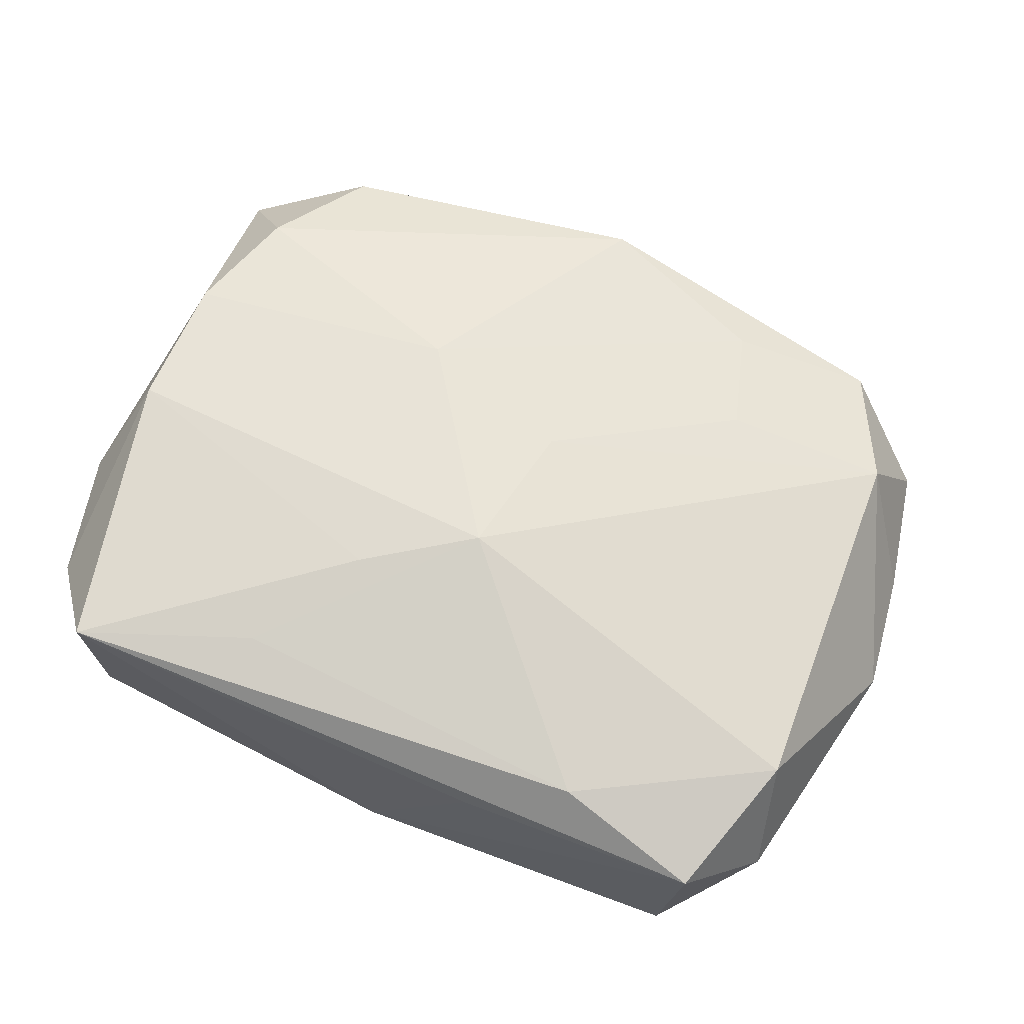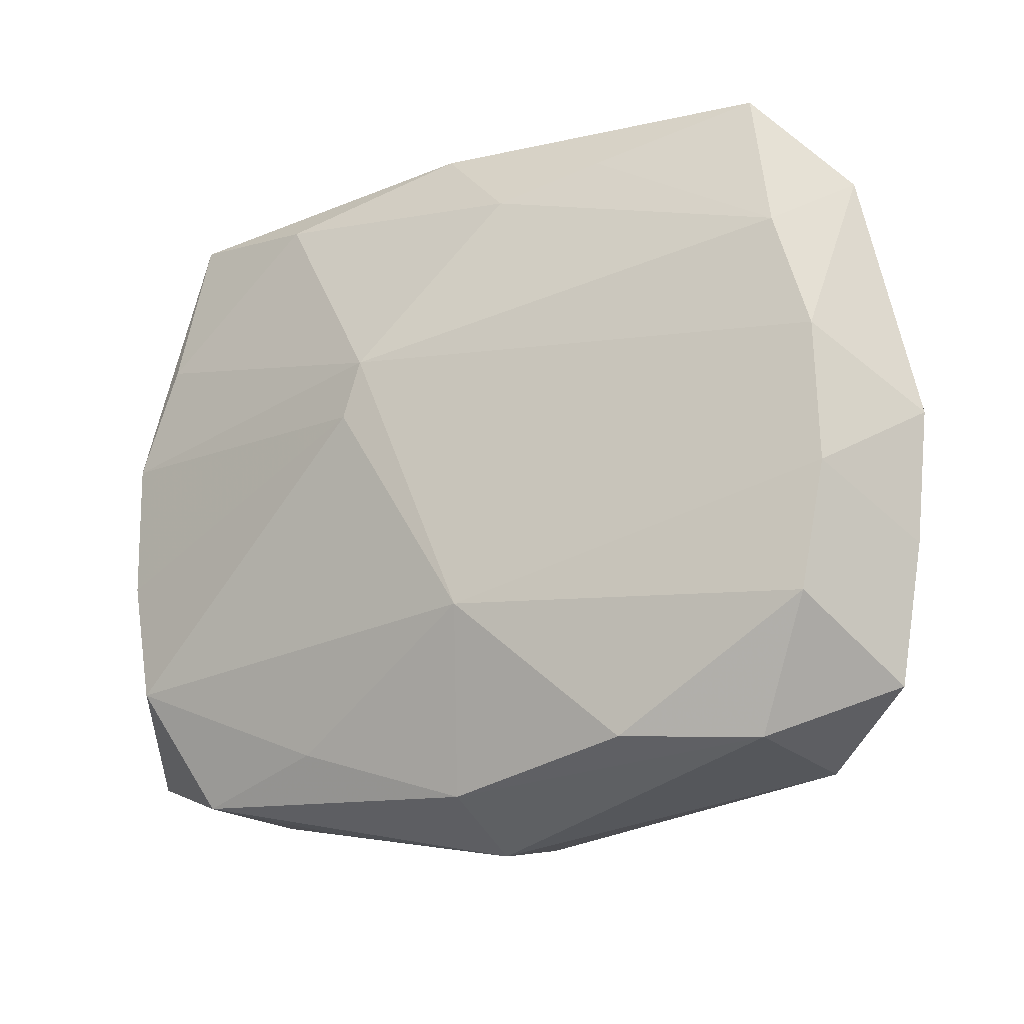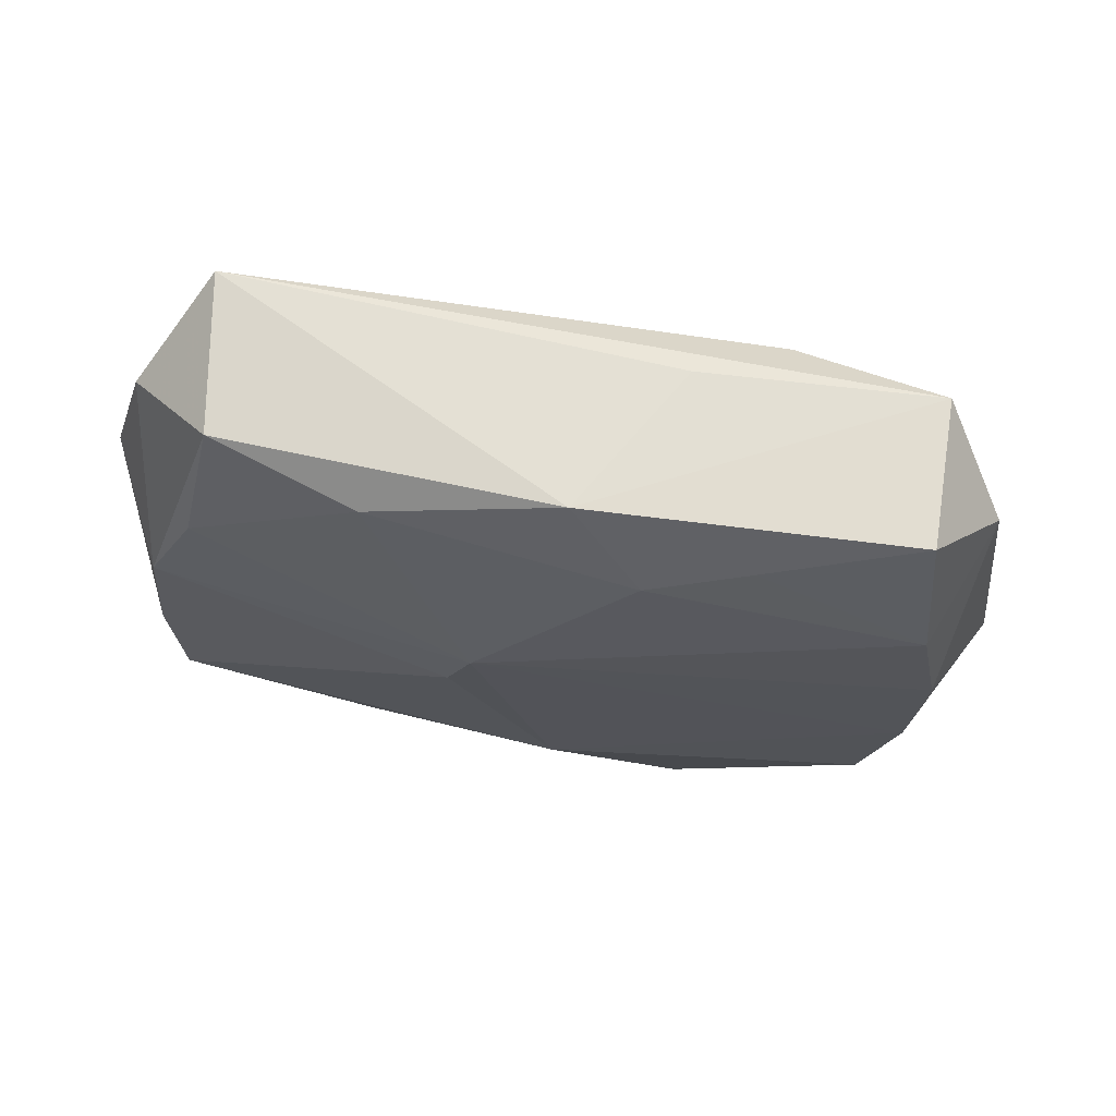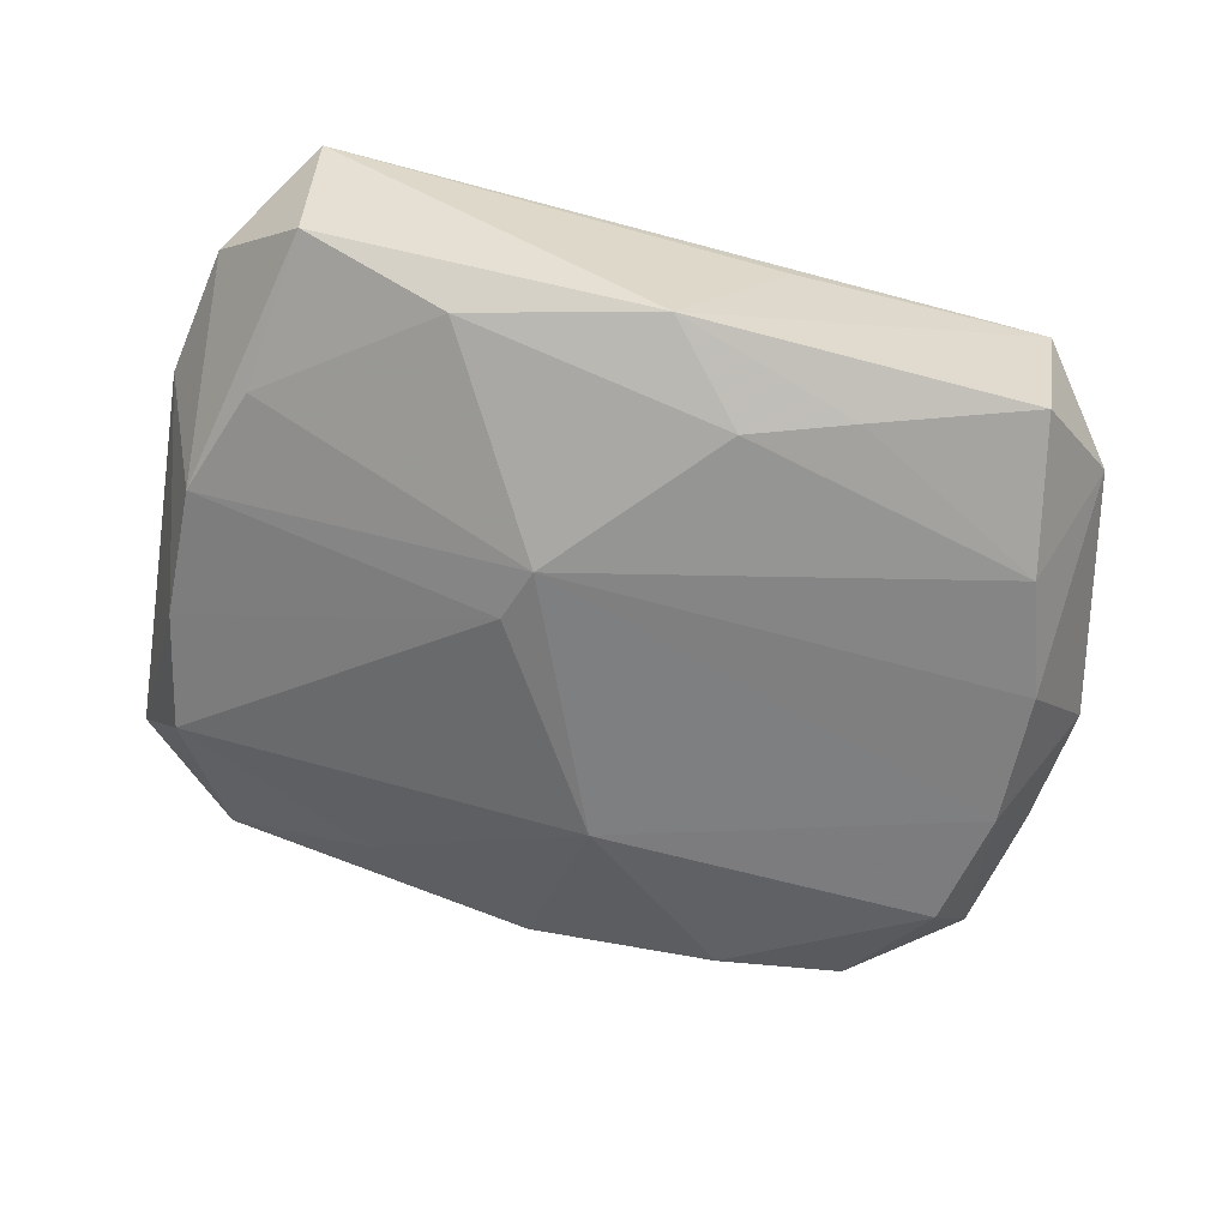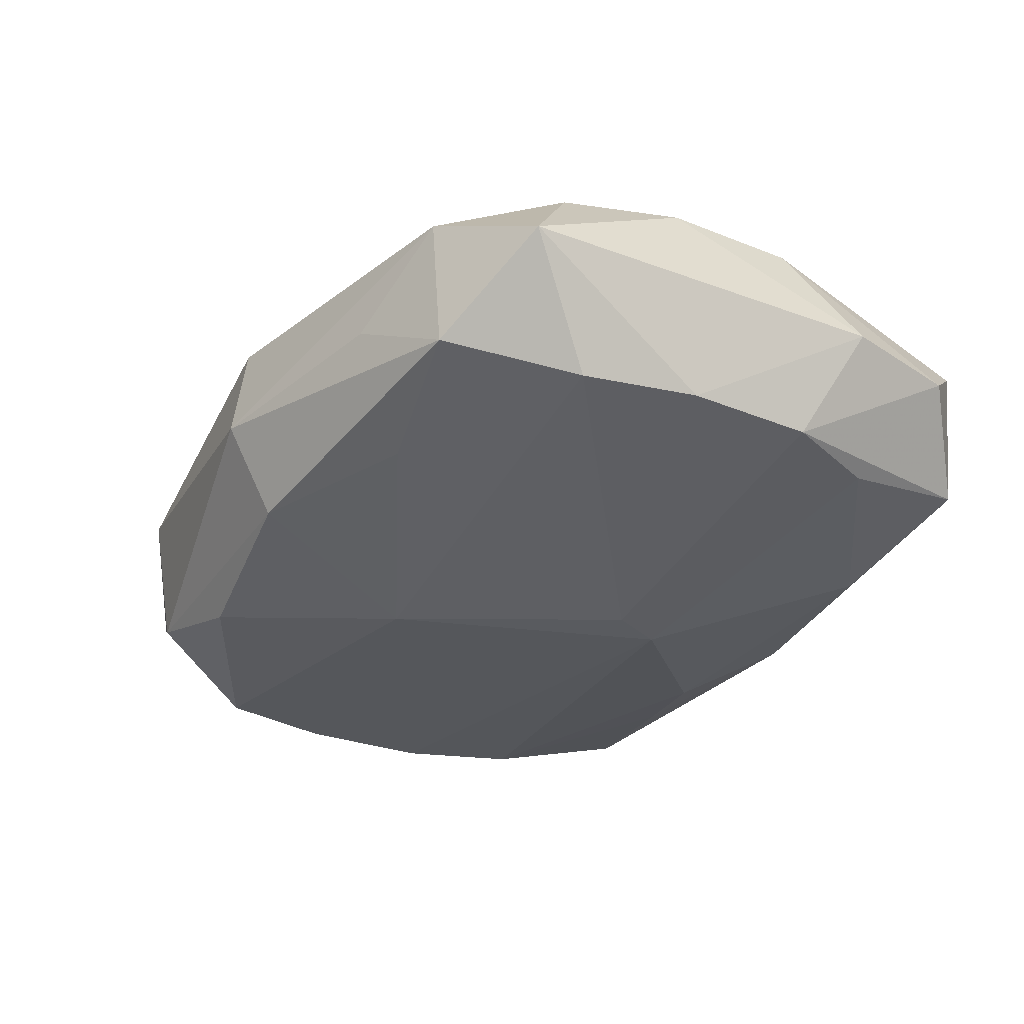
<metadata>
{"format":"obj","ext":"obj","renderer":"f3d","projection":"perspective","resolution":1024,"background":"white","views":[{"elev":61.4,"azim":-158.7,"up":"+Z"},{"elev":-18.5,"azim":-157.7,"up":"+Y"},{"elev":-22.9,"azim":174.2,"up":"+Z"},{"elev":-59.8,"azim":167.7,"up":"+Z"},{"elev":-26.4,"azim":56.8,"up":"+Z"}]}
</metadata>
<code>
v 0.0006886 -0.02334 -0.006265
v -0.02604 0.004642 -0.01114
v 0.02913 -0.01885 0.004032
v 0.02182 -0.02183 -0.001866
v -0.01361 0.02107 0.006129
v -0.02691 0.01337 0.004329
v -0.001106 -0.02491 0.007179
v 0.0266 -0.005273 0.01131
v -0.02086 -0.02138 -0.007513
v 0.0264 -0.01356 -0.004177
v -0.0247 -0.0131 -0.011
v 0.01243 -0.01942 -0.00546
v 0.0241 -0.01325 0.01102
v 0.007614 -0.00682 0.01174
v -0.02631 -0.004762 -0.01113
v -0.0118 -0.02094 -0.009334
v 0.02379 0.02201 -0.002369
v -0.01515 -0.01209 0.006914
v -0.03158 8.109e-05 -0.004173
v 0.02051 -0.02171 0.007882
v -0.03068 -0.008724 -0.003965
v 0.02797 0.003946 -0.003891
v -0.006555 0.02338 0.002953
v -0.00134 0.0072 0.01177
v 0.006225 0.006827 -0.01114
v 0.02872 0.01707 0.003615
v -0.02176 0.02272 -0.008431
v -0.003859 0.01779 -0.009879
v -0.01319 -0.01979 0.006053
v -0.02362 0.01255 -0.01088
v 0.006227 0.01161 0.01094
v 0.0279 -0.005299 -0.003819
v -0.0291 -0.01803 -0.003663
v 0.02679 0.004227 0.01125
v -0.02294 -0.02203 0.00234
v -0.01088 0.01979 -0.009354
v 0.01395 -0.02348 0.002075
v 0.02367 0.02338 0.008464
v -0.02766 0.0175 -0.003832
v 0.01416 0.02027 -0.006347
v 0.0006087 0.002982 0.01164
v -0.001096 -0.01146 -0.01109
v 0.03047 0.008027 0.003937
v -0.02668 -0.01291 0.004459
v 0.0252 0.01152 -0.004141
v -0.0002051 -0.02635 0.0002358
v 0.00131 0.02338 -0.00687
v -0.02339 0.02307 0.002055
v 0.01146 0.01935 0.008905
v -0.00311 -0.003104 0.01037
v 0.007544 0.003057 -0.01085
f 19 44 6
f 6 44 24
f 13 14 7
f 46 9 1
f 21 44 19
f 15 21 19
f 19 6 39
f 5 6 24
f 42 15 25
f 24 44 50
f 20 7 46
f 13 7 20
f 35 9 46
f 46 7 35
f 18 50 44
f 14 50 18
f 42 1 16
f 16 1 9
f 8 14 13
f 24 14 34
f 14 8 34
f 34 8 43
f 2 25 15
f 2 15 19
f 19 39 2
f 49 5 24
f 38 5 49
f 48 39 6
f 6 5 48
f 27 39 48
f 48 5 38
f 38 23 48
f 40 25 28
f 26 17 38
f 26 34 43
f 38 34 26
f 22 26 43
f 17 26 22
f 41 14 24
f 24 50 41
f 41 50 14
f 44 35 29
f 29 35 7
f 29 18 44
f 29 7 14
f 14 18 29
f 44 21 33
f 33 35 44
f 9 35 33
f 21 15 33
f 11 16 9
f 9 33 11
f 11 33 15
f 11 15 42
f 42 16 11
f 24 34 31
f 31 34 38
f 31 49 24
f 38 49 31
f 30 39 27
f 30 2 39
f 25 2 30
f 30 28 25
f 40 28 47
f 47 17 40
f 38 17 47
f 47 23 38
f 27 48 47
f 47 48 23
f 40 17 45
f 17 22 45
f 45 25 40
f 45 22 25
f 42 25 51
f 25 22 51
f 42 51 10
f 27 47 36
f 36 47 28
f 36 30 27
f 28 30 36
f 12 1 42
f 42 10 12
f 32 51 22
f 32 10 51
f 32 22 43
f 37 20 46
f 4 12 10
f 20 37 4
f 1 12 4
f 46 1 4
f 4 37 46
f 3 4 10
f 10 32 3
f 20 4 3
f 3 32 43
f 13 20 3
f 43 8 3
f 3 8 13

</code>
